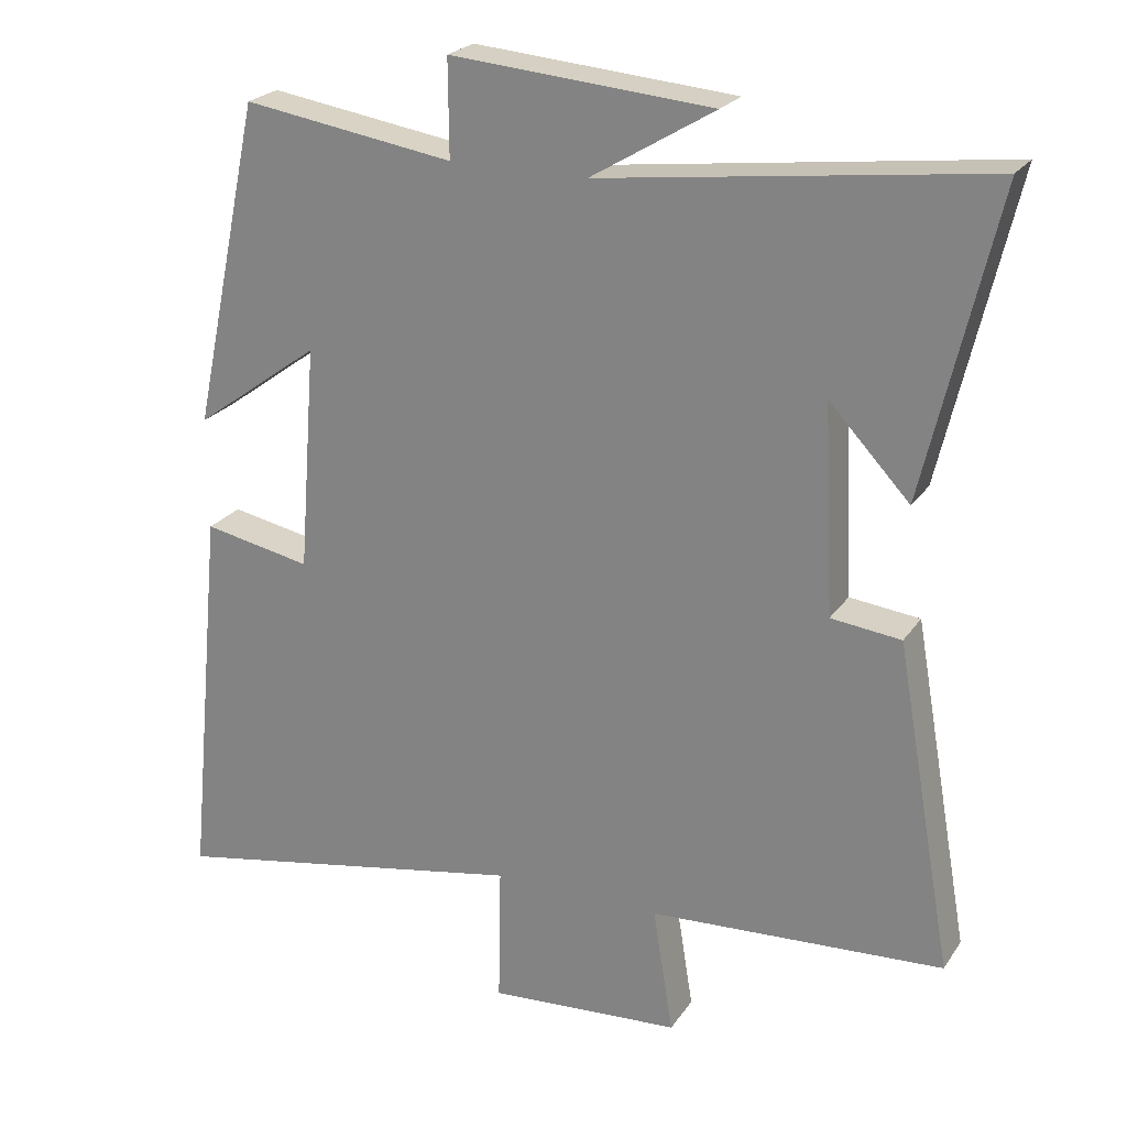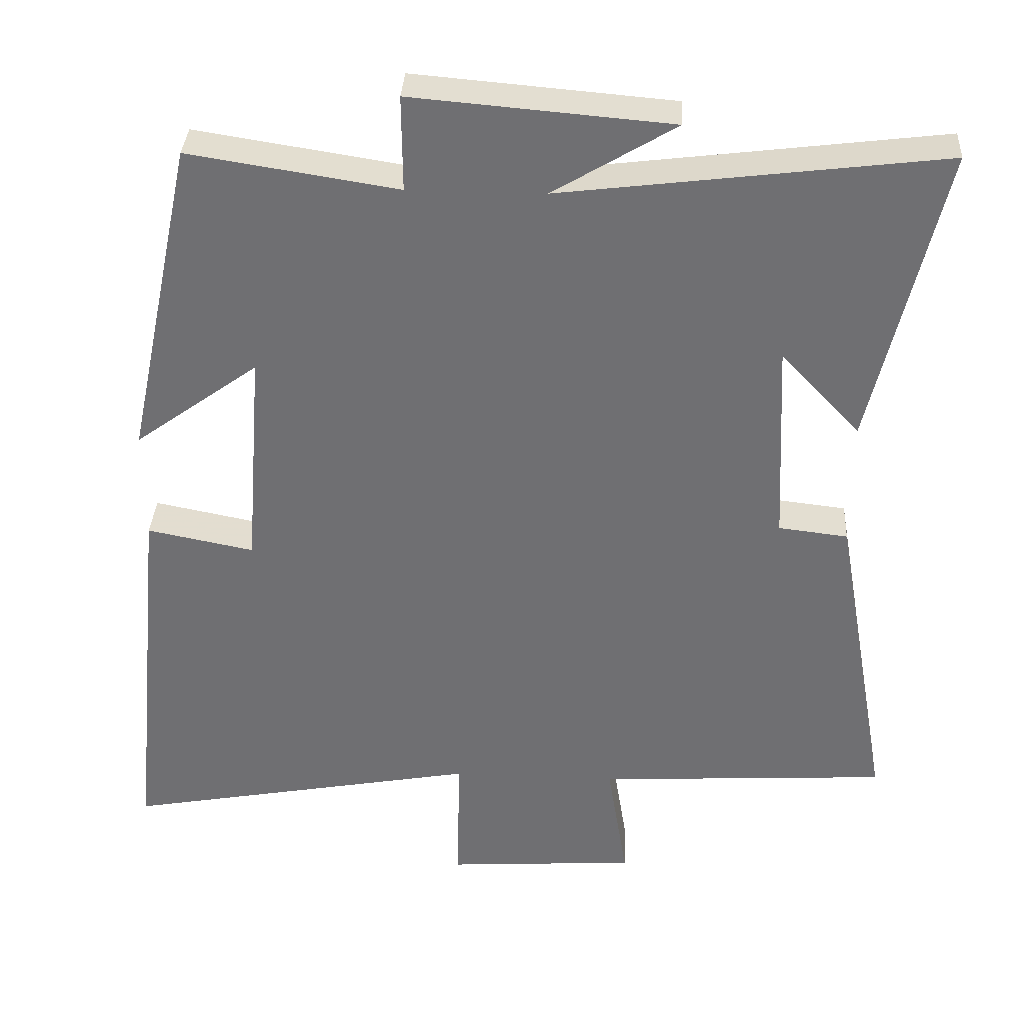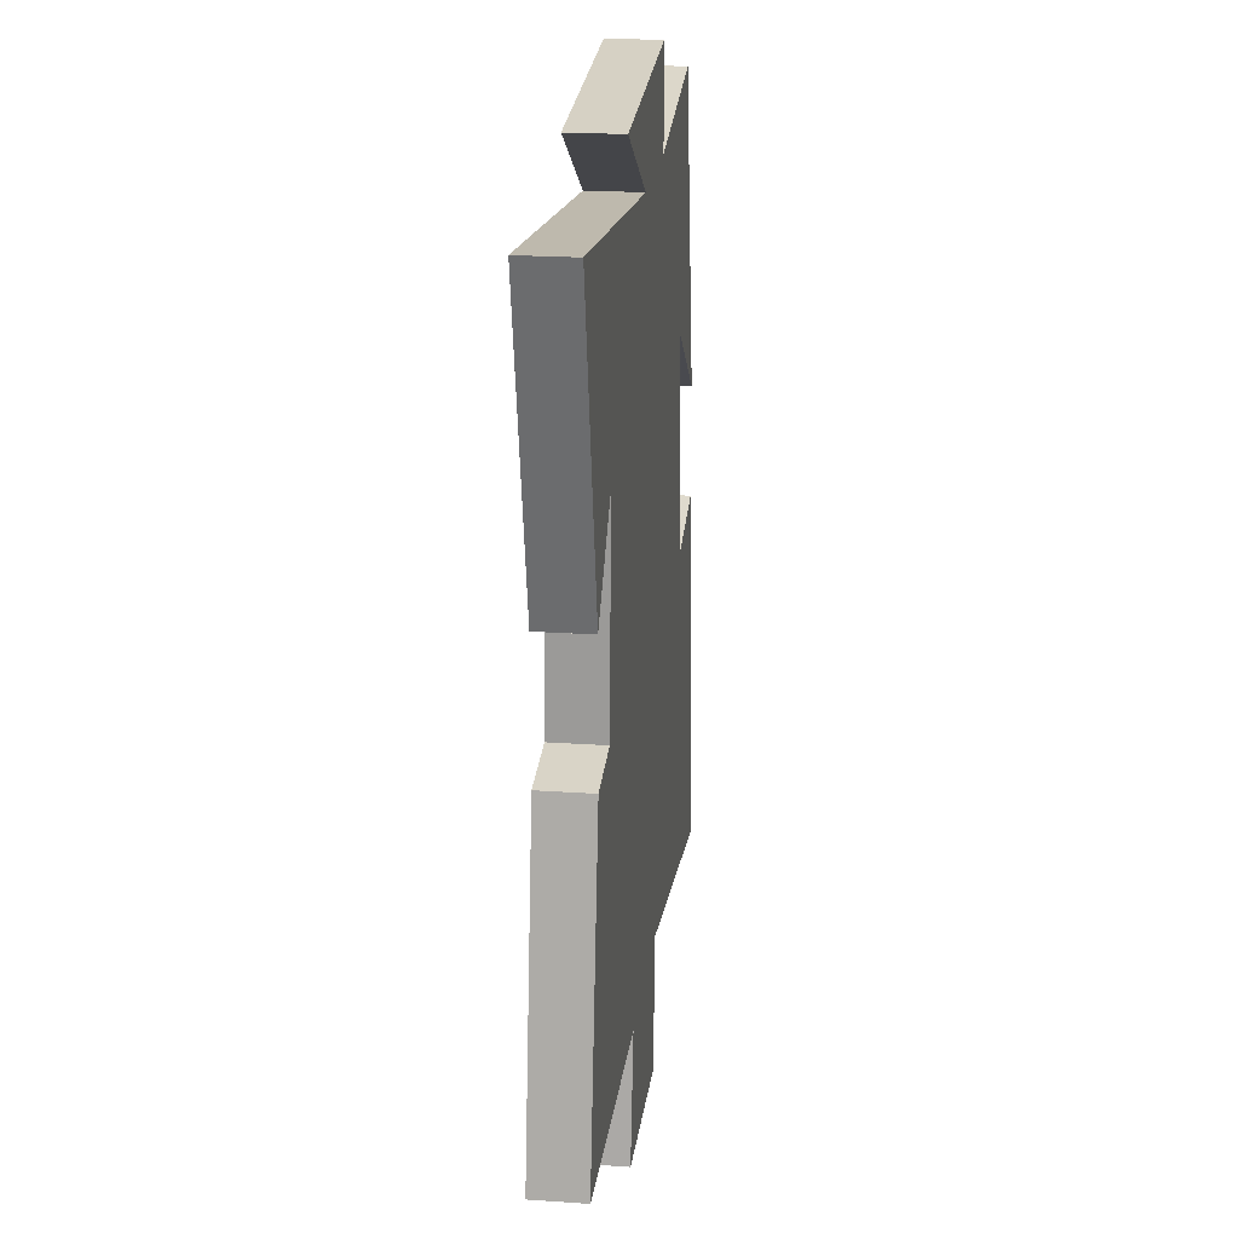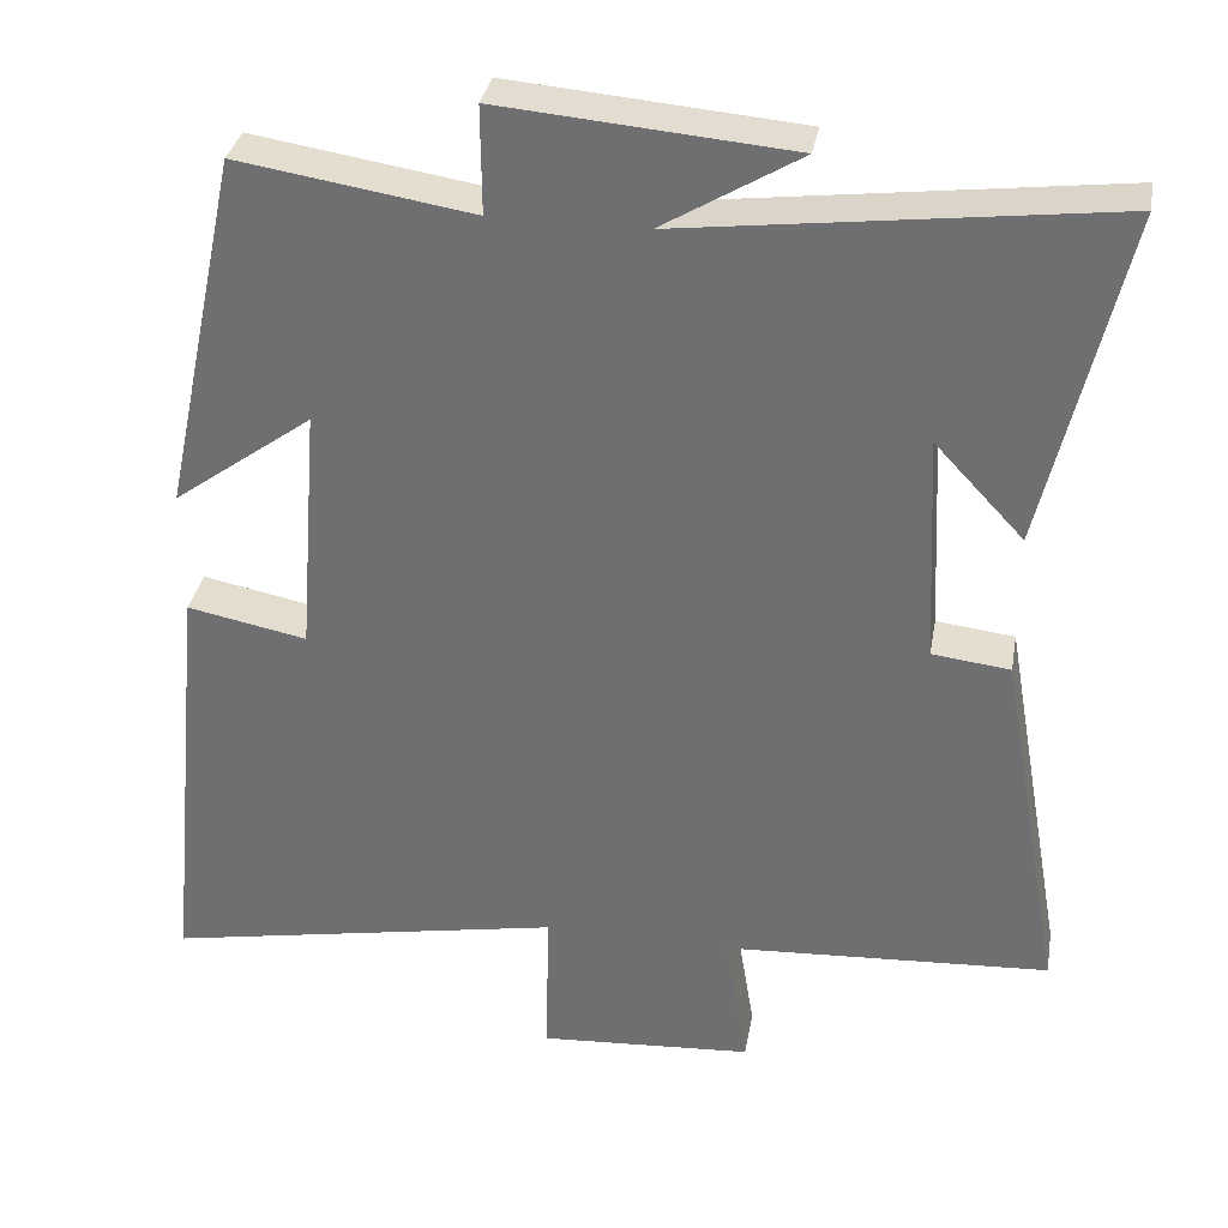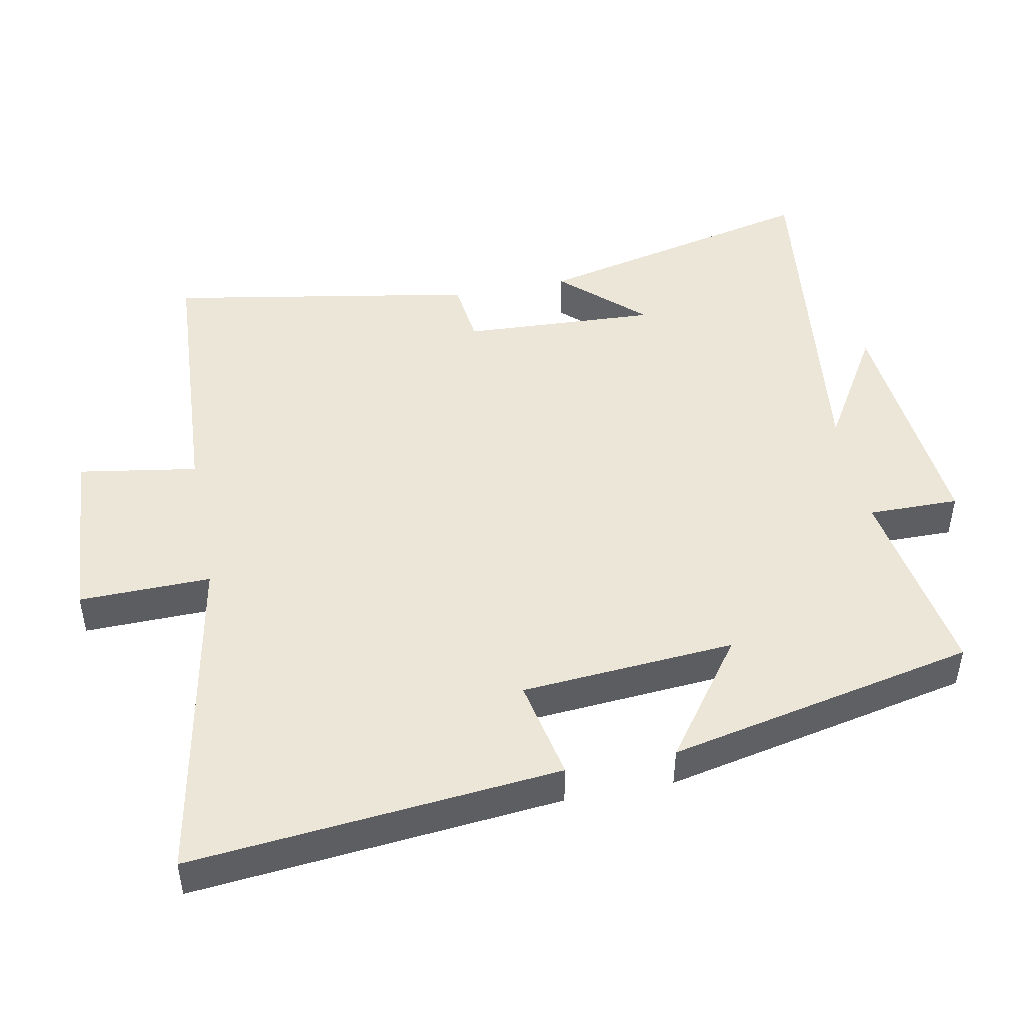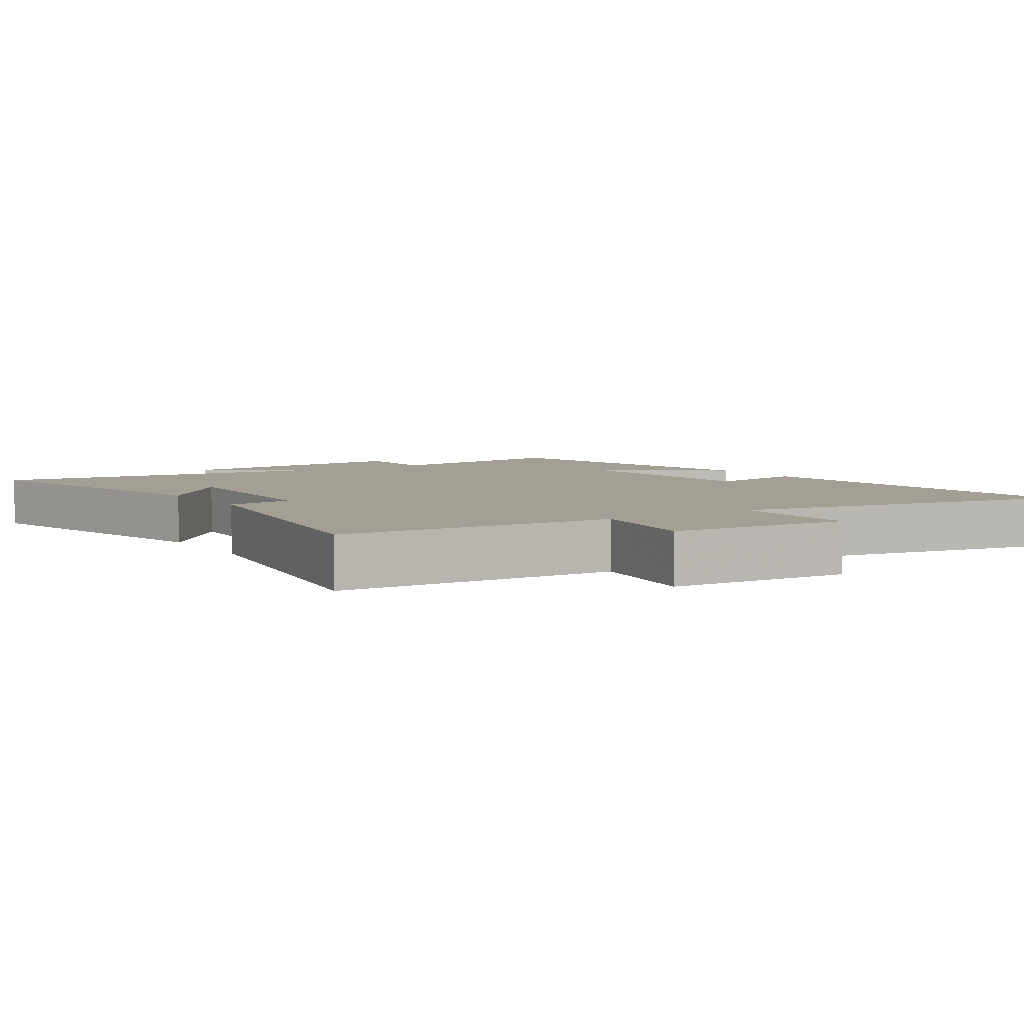
<metadata>
{"format":"obj","ext":"obj","renderer":"f3d","projection":"perspective","resolution":1024,"background":"white","views":[{"elev":23.4,"azim":25.6,"up":"+Z"},{"elev":34.9,"azim":3.2,"up":"+Z"},{"elev":22.2,"azim":96.8,"up":"+Z"},{"elev":33.7,"azim":10.1,"up":"+Z"},{"elev":46.6,"azim":-101.1,"up":"+Y"},{"elev":5.3,"azim":146.7,"up":"+Y"}]}
</metadata>
<code>
v 0.598 0.07 0.566
v 0.5 0.07 0.149
v 0.39 0.07 0.266
v 0.404 0.07 -0.018
v 0.5 0.07 -0.029
v 0.579 0.07 -0.476
v 0.175 0.07 -0.5
v 0.203 0.07 -0.673
v -0.061 0.07 -0.691
v -0.057 0.07 -0.5
v -0.552 0.07 -0.592
v -0.5 0.07 -0.058
v -0.352 0.07 -0.087
v -0.328 0.07 0.223
v -0.5 0.07 0.098
v -0.405 0.07 0.545
v -0.116 0.07 0.5
v -0.117 0.07 0.632
v 0.241 0.07 0.602
v 0.072 0.07 0.5
v 0.598 0 0.566
v 0.5 0 0.149
v 0.39 0 0.266
v 0.404 0 -0.018
v 0.5 0 -0.029
v 0.579 0 -0.476
v 0.175 0 -0.5
v 0.203 0 -0.673
v -0.061 0 -0.691
v -0.057 0 -0.5
v -0.552 0 -0.592
v -0.5 0 -0.058
v -0.352 0 -0.087
v -0.328 0 0.223
v -0.5 0 0.098
v -0.405 0 0.545
v -0.116 0 0.5
v -0.117 0 0.632
v 0.241 0 0.602
v 0.072 0 0.5
f 17 18 19 20
f 14 15 16 17
f 13 14 17 20
f 10 11 12 13
f 10 13 20
f 7 8 9 10
f 4 5 6 7
f 3 4 7 10
f 1 2 3
f 20 1 3
f 3 10 20
f 40 39 38 37
f 37 36 35 34
f 40 37 34 33
f 33 32 31 30
f 40 33 30
f 30 29 28 27
f 27 26 25 24
f 30 27 24 23
f 23 22 21
f 23 21 40
f 40 30 23
f 1 21 22 2
f 2 22 23 3
f 3 23 24 4
f 4 24 25 5
f 5 25 26 6
f 6 26 27 7
f 7 27 28 8
f 8 28 29 9
f 9 29 30 10
f 10 30 31 11
f 11 31 32 12
f 12 32 33 13
f 13 33 34 14
f 14 34 35 15
f 15 35 36 16
f 16 36 37 17
f 17 37 38 18
f 18 38 39 19
f 19 39 40 20
f 20 40 21 1

</code>
